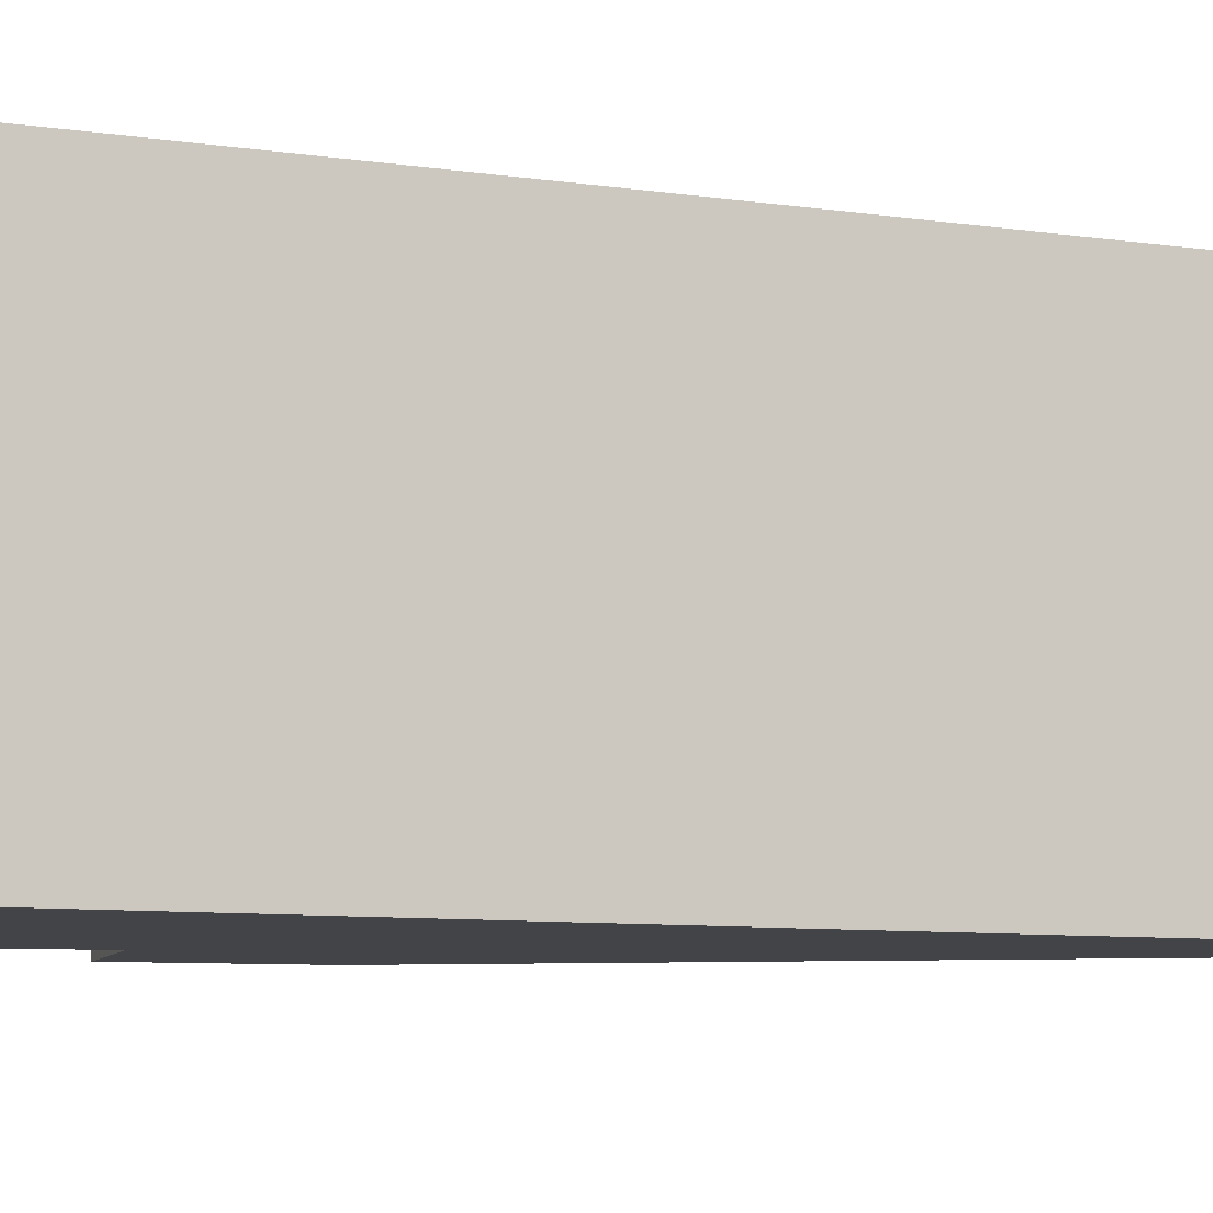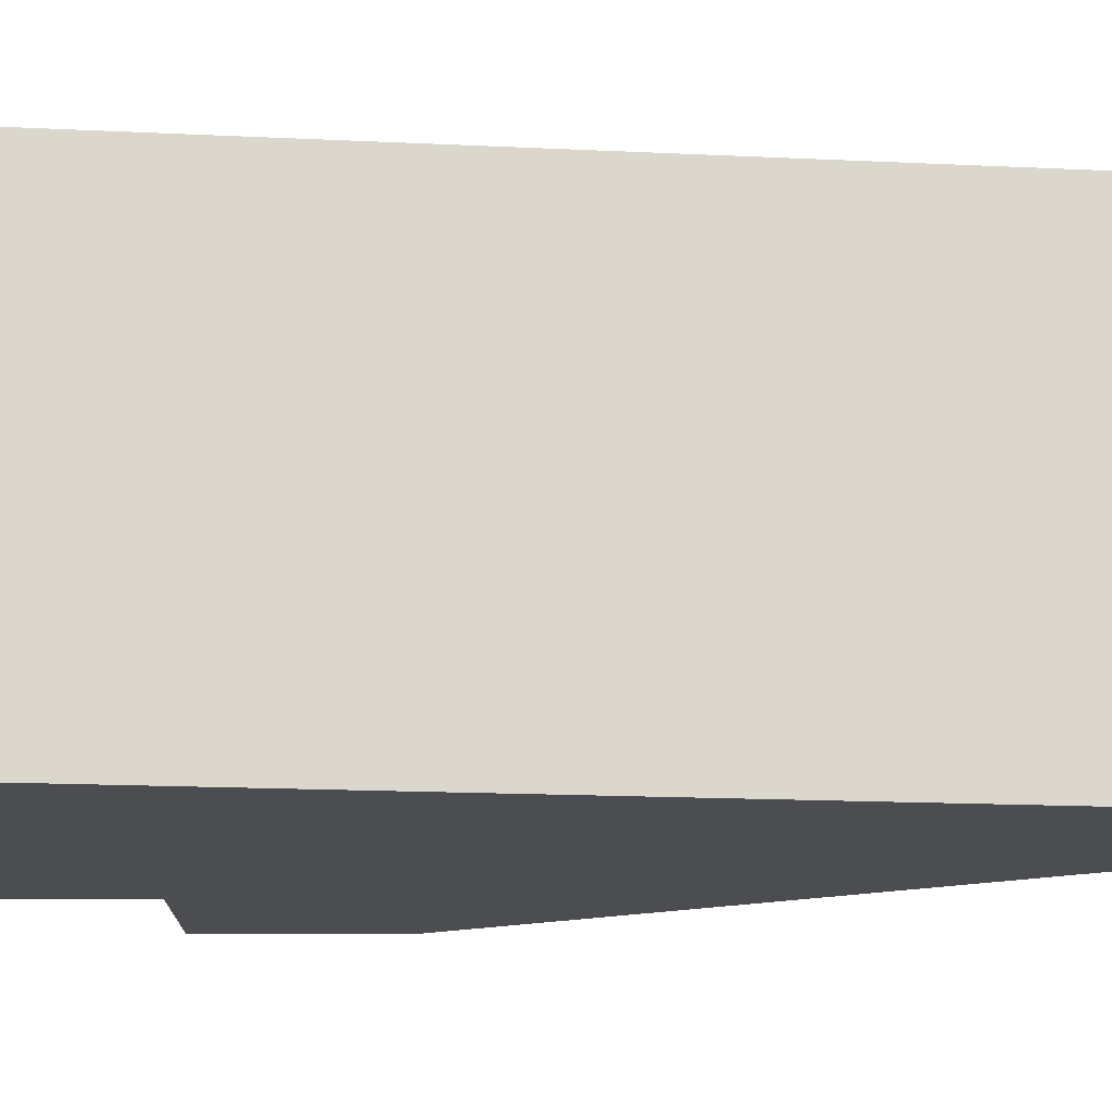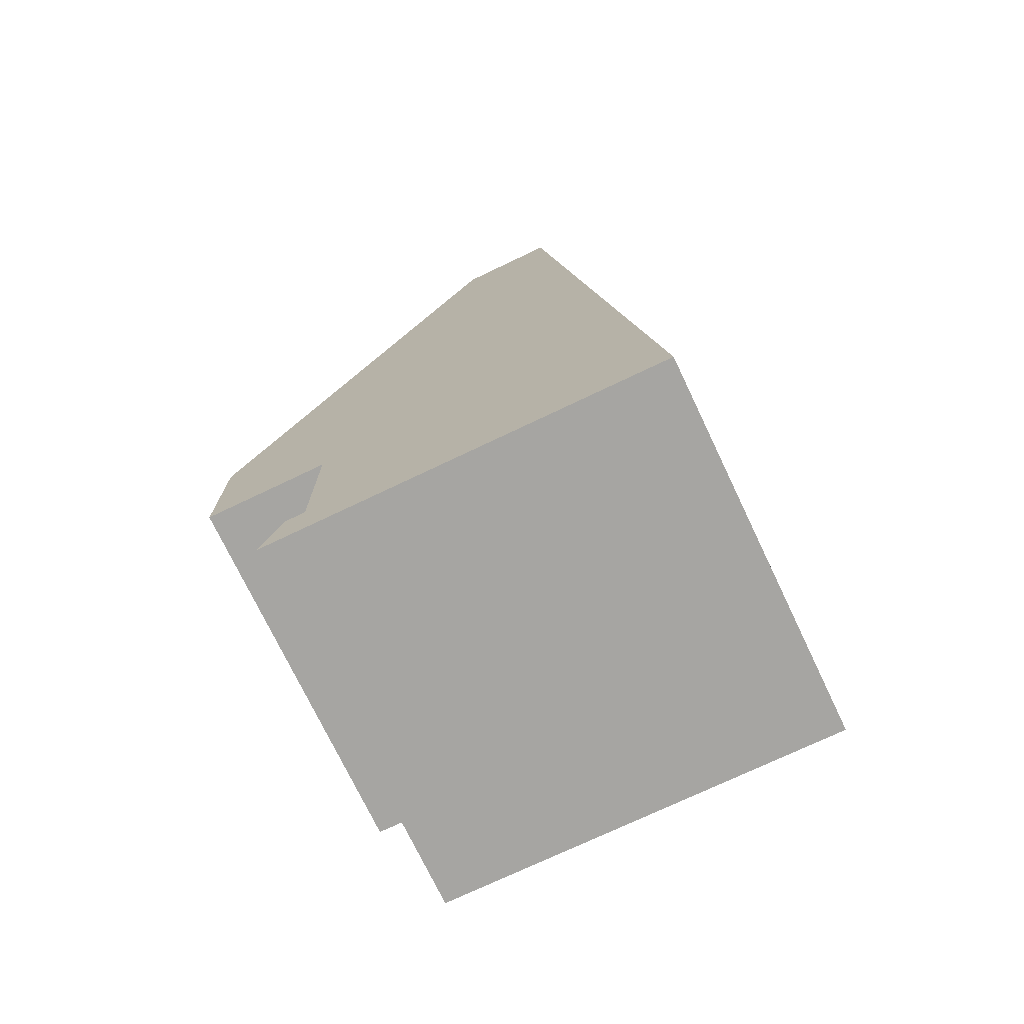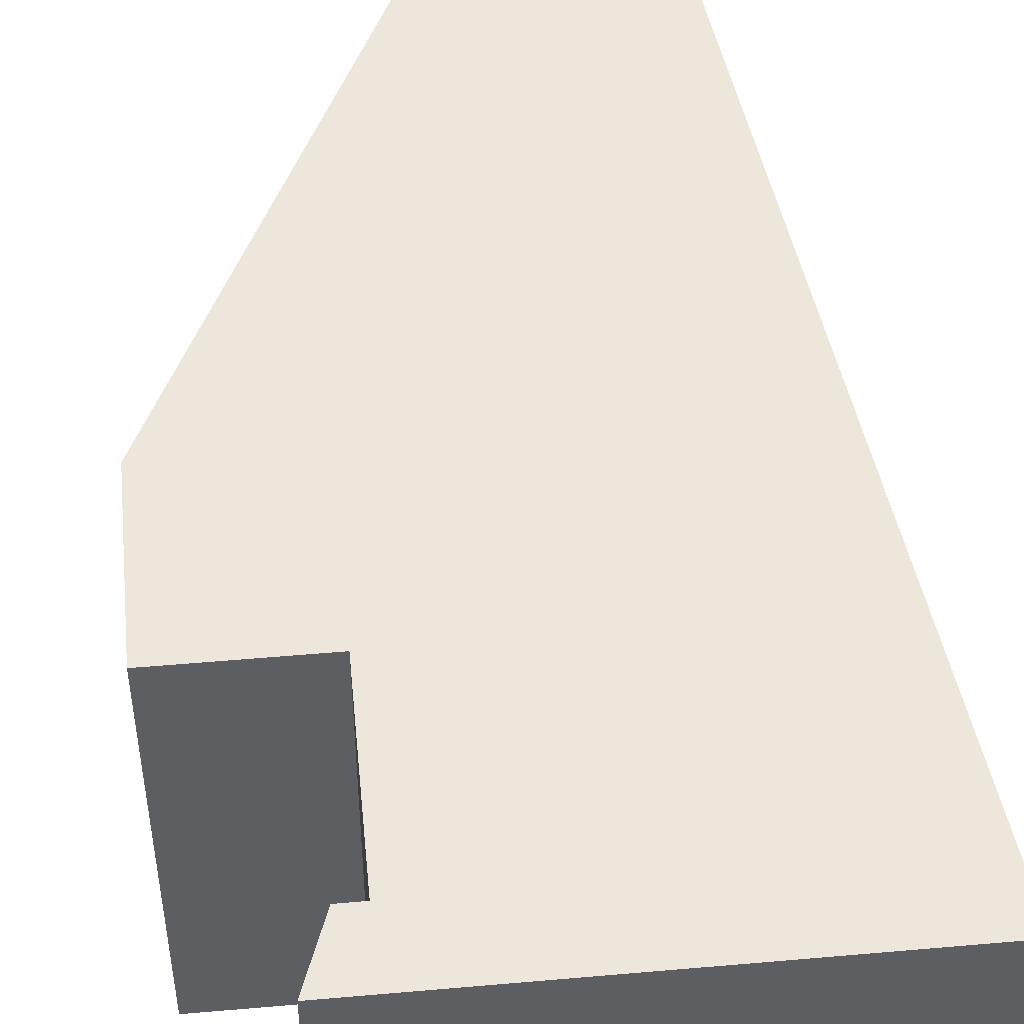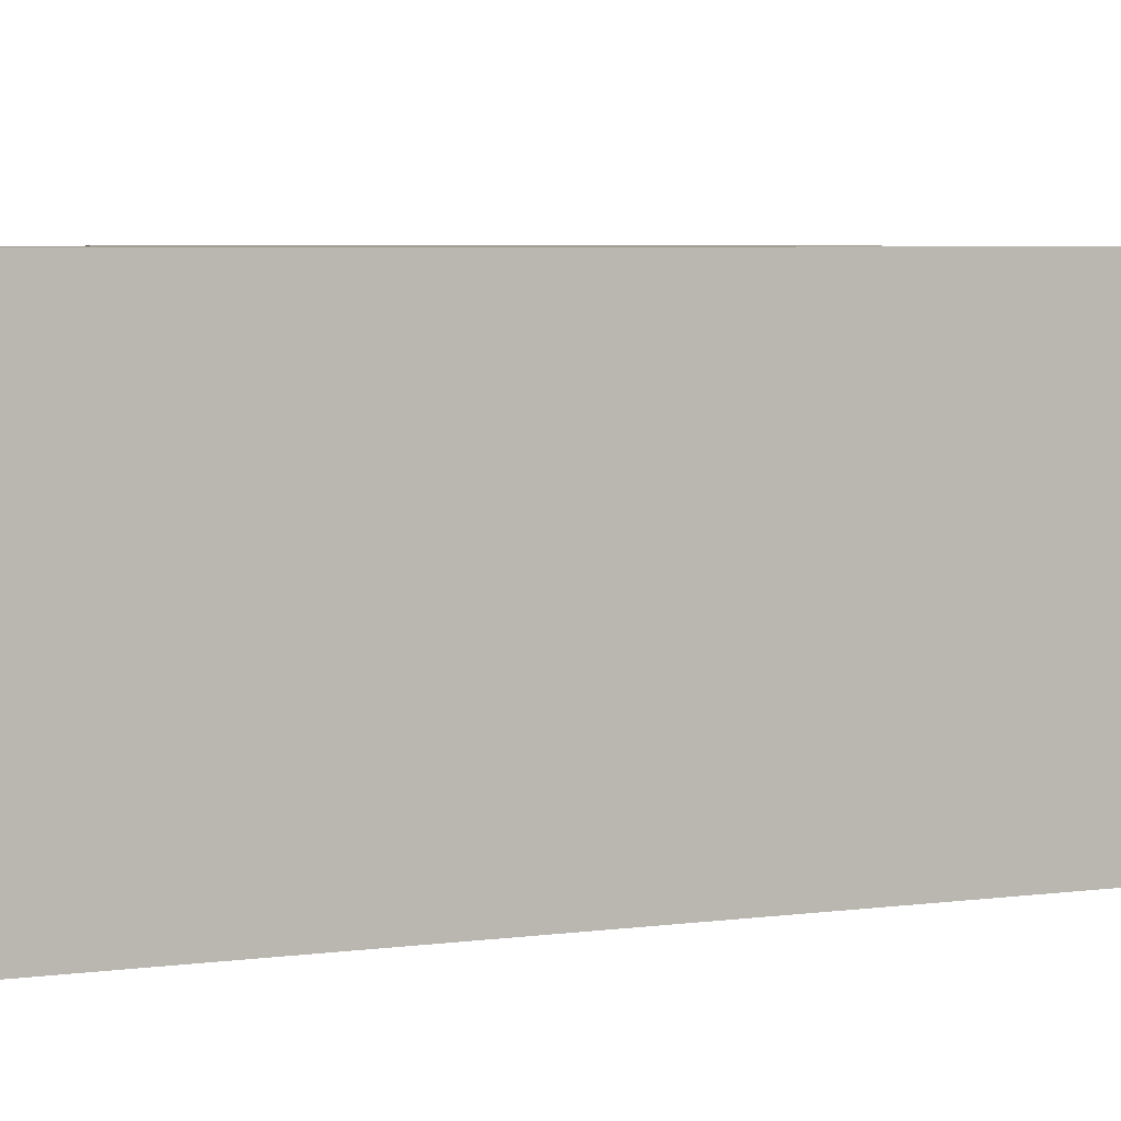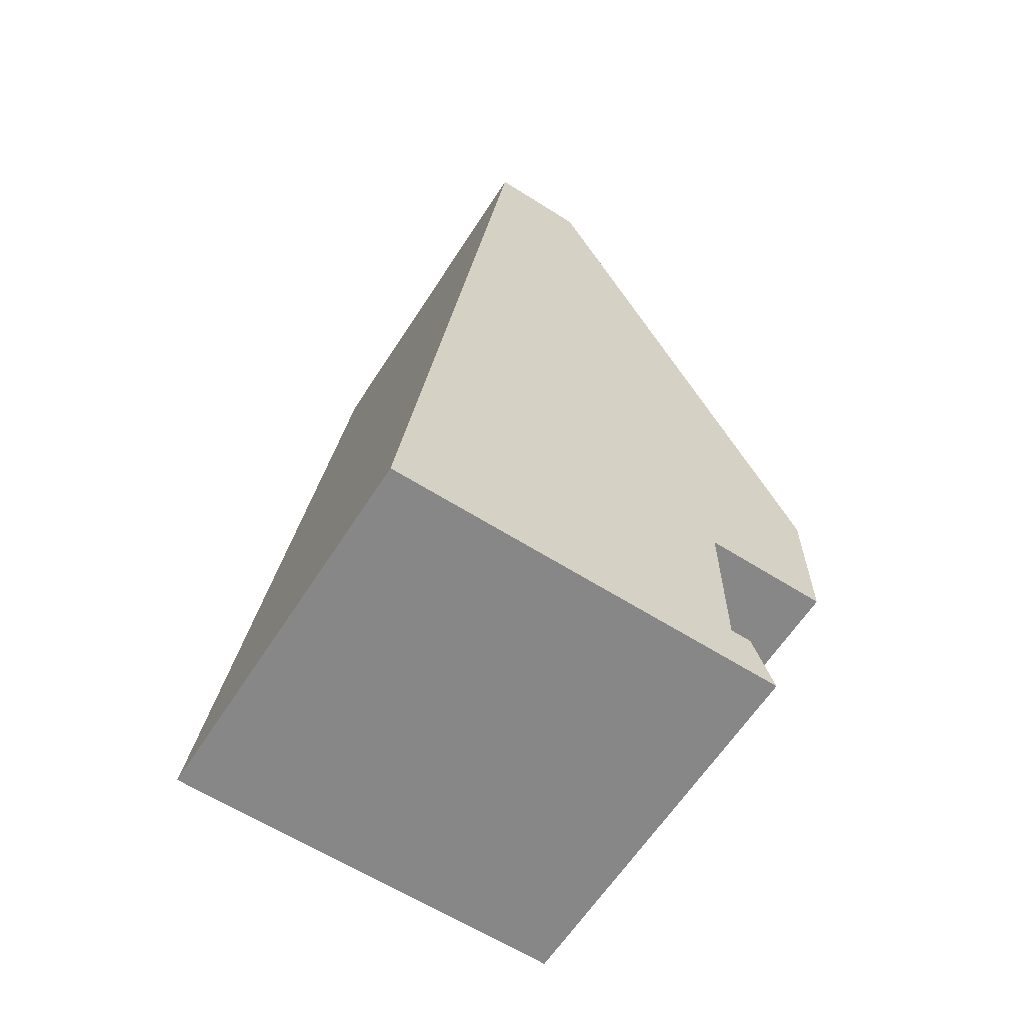
<metadata>
{"format":"obj","ext":"obj","renderer":"f3d","projection":"perspective","resolution":1024,"background":"white","views":[{"elev":-8.2,"azim":73.7,"up":"+Z"},{"elev":-16.1,"azim":90.8,"up":"+Z"},{"elev":-73.8,"azim":25.5,"up":"+Y"},{"elev":50.6,"azim":-5.5,"up":"+Z"},{"elev":5.1,"azim":73.5,"up":"+Z"},{"elev":-62.3,"azim":147.3,"up":"+Y"}]}
</metadata>
<code>
g object_052
v -0.2206 0.1389 0.2324
v -0.2206 0.1389 2.281e-13
v -0.298 0.1389 0.2324
v -0.298 0.1389 3.09e-13
v -0.1418 0.5561 0.02889
v -0.2854 0.2589 0.02889
v -0.298 0.2329 3.09e-13
v -0.298 0.2329 0.2324
v -0.2854 0.2589 0.2035
v -0.1292 0.5821 0.2324
v -0.1292 0.5821 1.343e-13
v -0.1418 0.5561 0.2035
v 0 0 0.2324
v -2.44e-13 0 0
v -0.2464 0 0.2324
v -0.2464 0 2.556e-13
v -0.06784 0.5821 7.075e-14
v -0.06784 0.5821 0.2324
v -0.181 0.2589 0.2035
v -0.2206 0.03575 2.281e-13
v -0.2335 0.03575 2.411e-13
v -0.2206 0.03575 0.2324
v -0.2335 0.03575 0.2324
v -0.181 0.2589 0.02889
v -0.1449 0.5326 0.05256
v -0.1779 0.2824 0.05256
v -0.1779 0.2824 0.1799
v -0.1449 0.5326 0.1799
f 3 2 1
f 2 3 4
f 7 6 5
f 6 7 8
f 6 8 9
f 9 8 10
f 11 5 10
f 5 11 7
f 10 5 12
f 10 12 9
f 15 14 13
f 14 15 16
f 17 13 14
f 13 17 18
f 12 19 9
f 7 2 4
f 17 2 7
f 17 20 2
f 14 20 17
f 14 21 20
f 21 14 16
f 17 7 11
f 17 10 18
f 10 17 11
f 20 23 22
f 23 20 21
f 16 23 21
f 23 16 15
f 22 2 20
f 2 22 1
f 5 6 24
f 3 7 4
f 7 3 8
f 13 22 15
f 22 13 18
f 22 18 1
f 1 18 3
f 3 18 8
f 8 18 10
f 23 15 22
f 24 26 25
f 26 24 19
f 26 19 27
f 27 19 12
f 5 25 12
f 25 5 24
f 12 25 28
f 12 28 27
f 24 9 19
f 9 24 6
f 26 28 25
f 28 26 27

</code>
